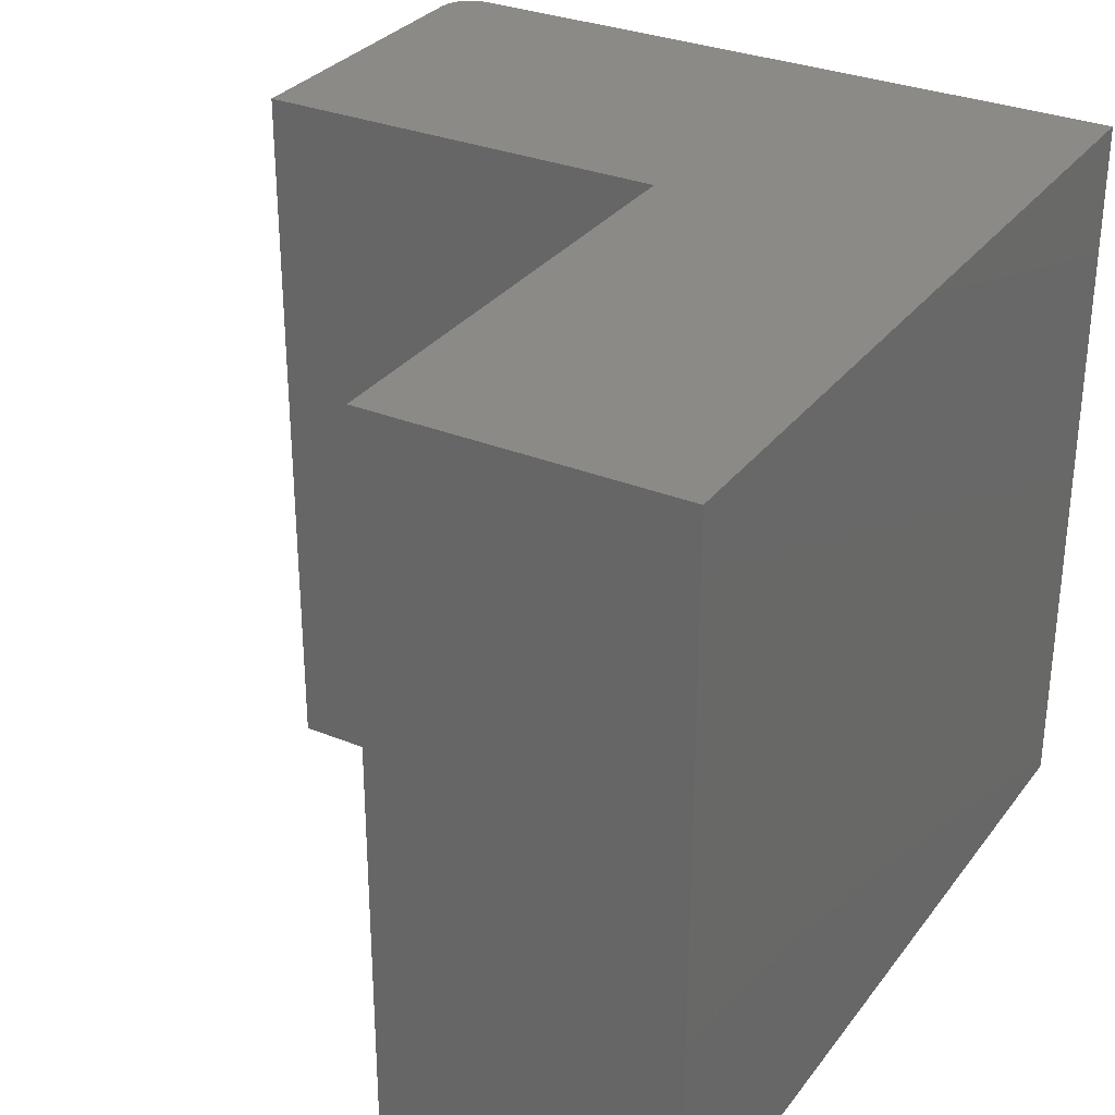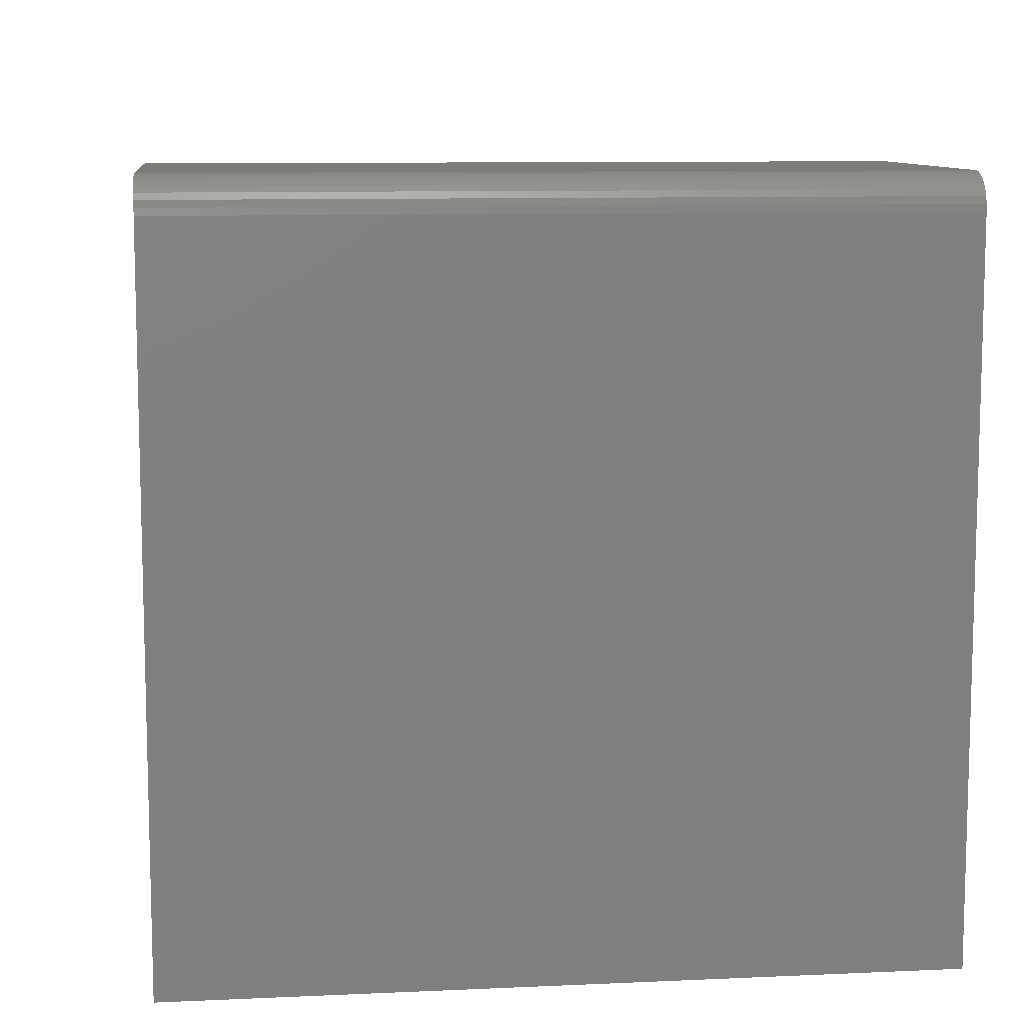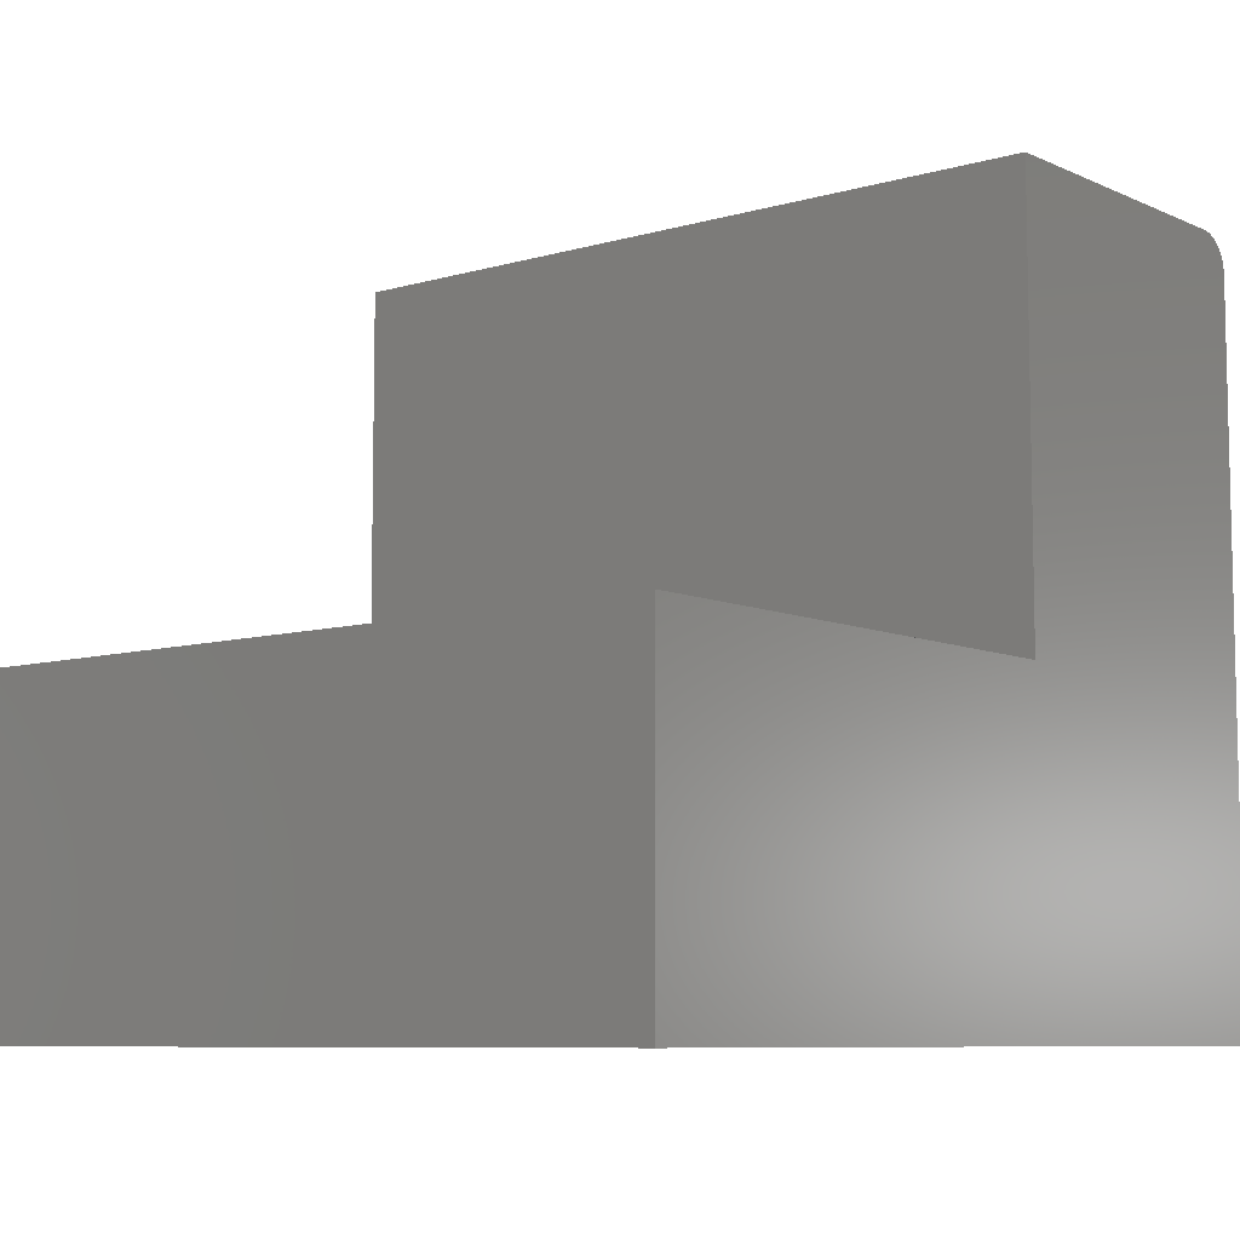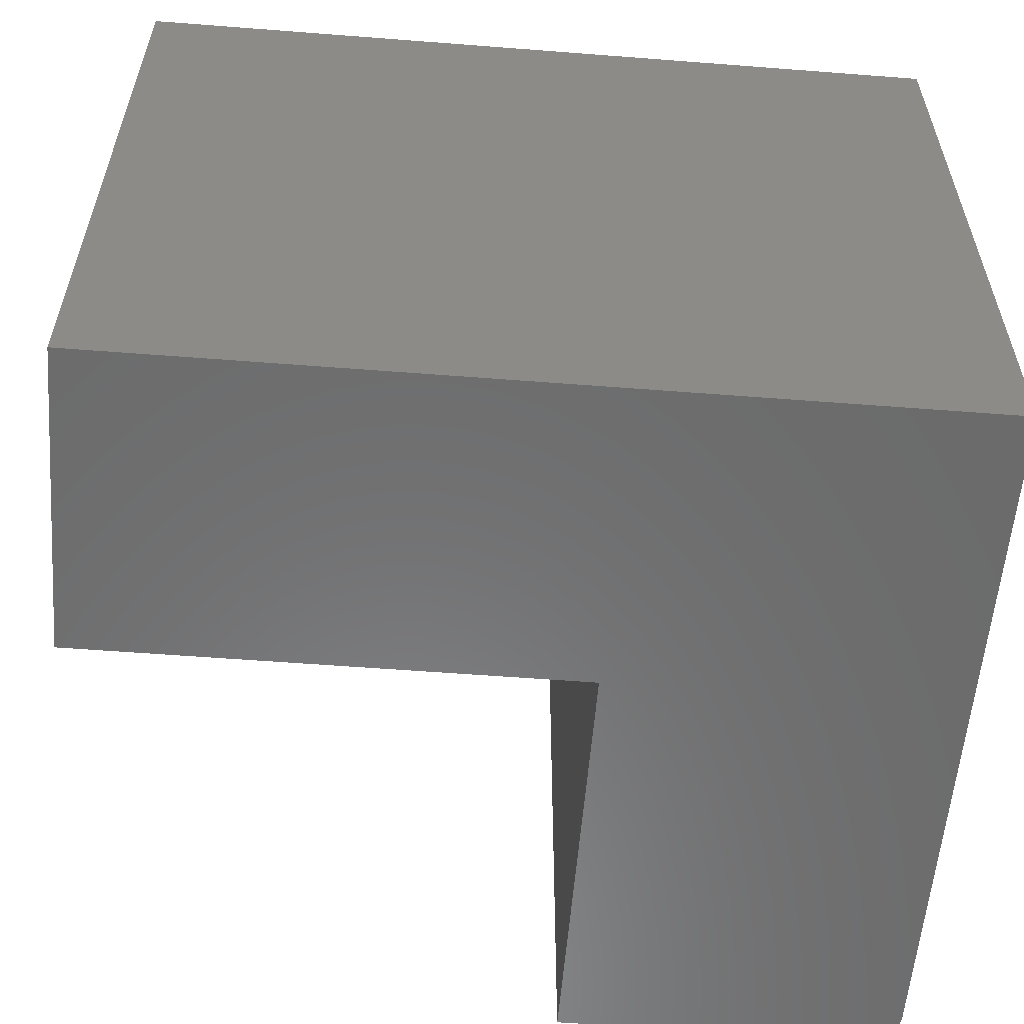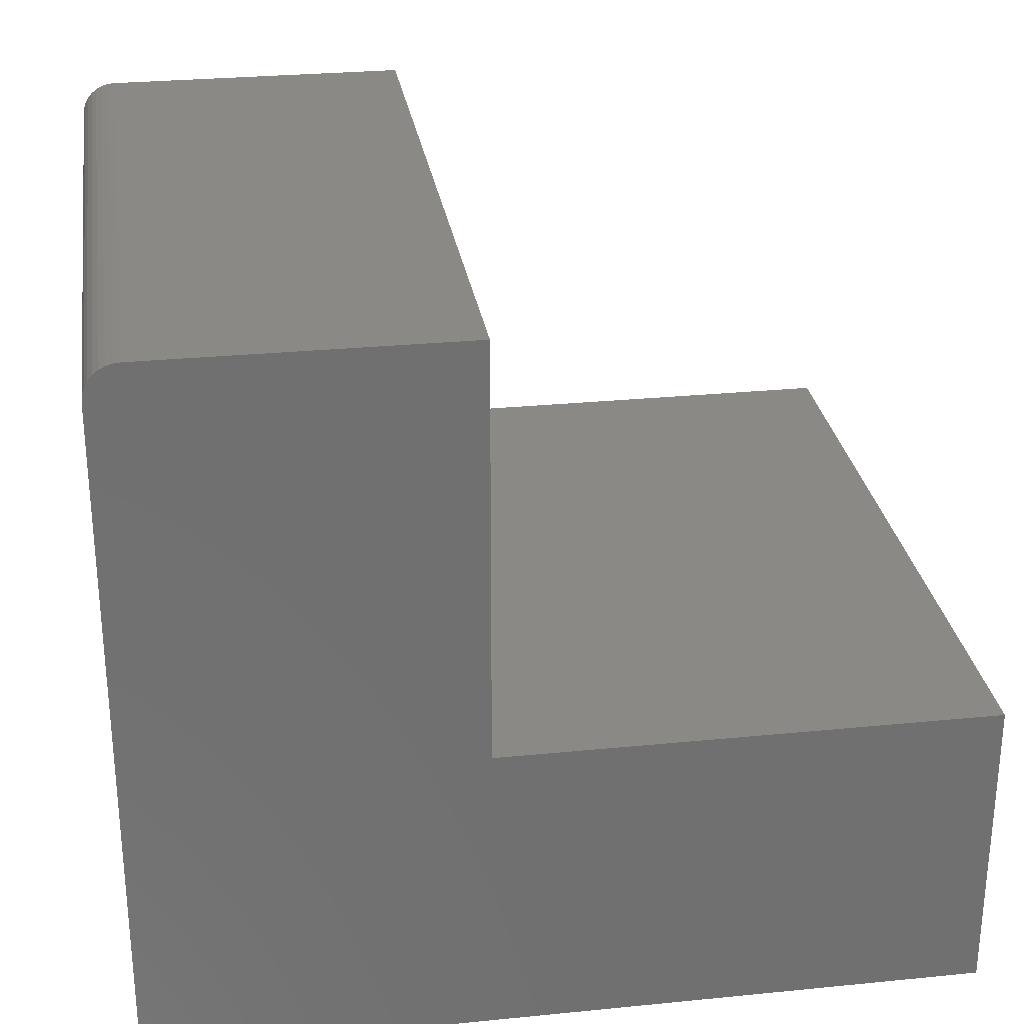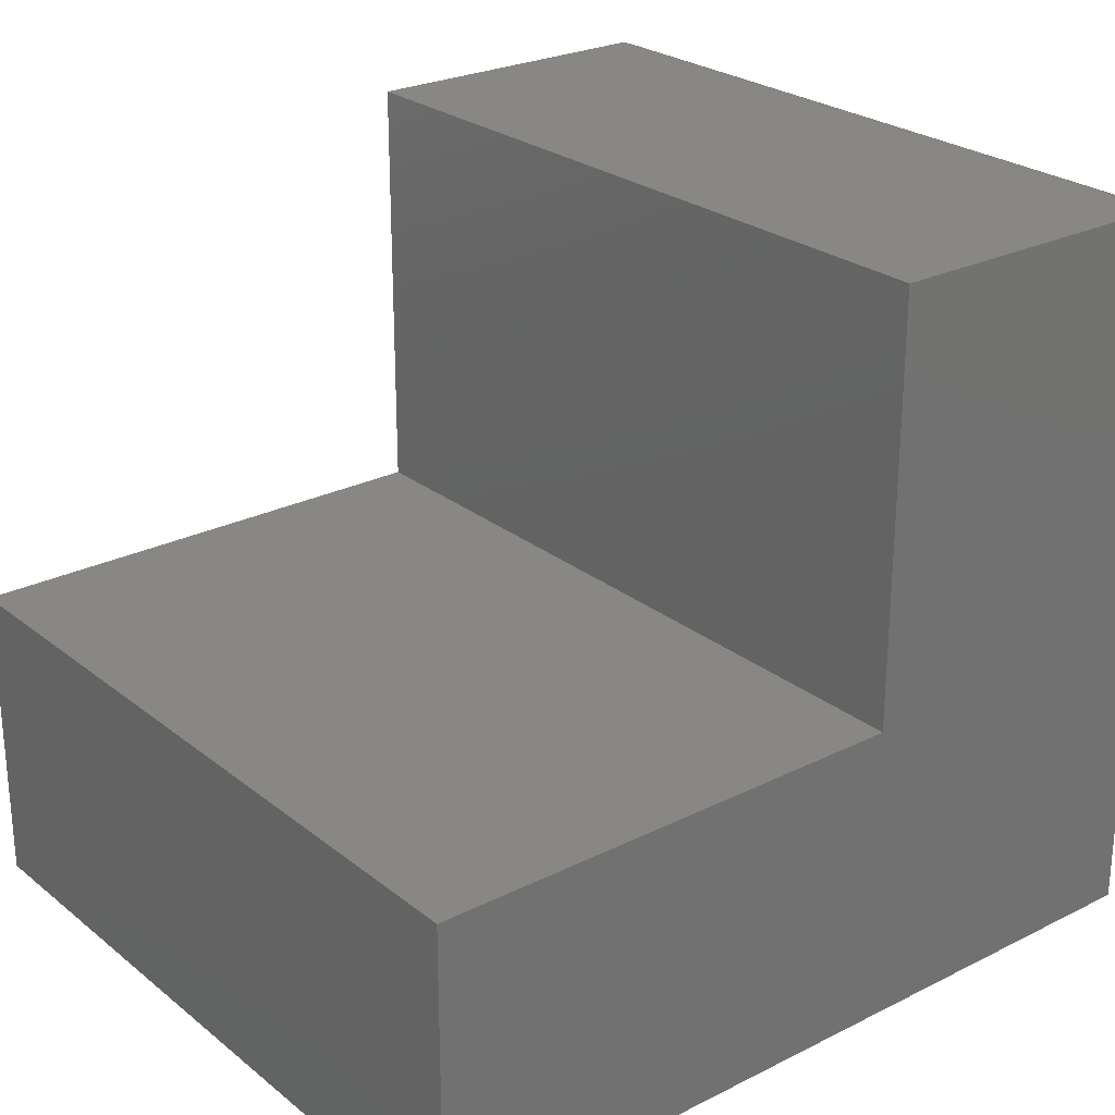
<metadata>
{"format":"stl","ext":"stl","renderer":"f3d","projection":"perspective","resolution":1024,"background":"white","views":[{"elev":30.9,"azim":120.3,"up":"+Y"},{"elev":9.6,"azim":-96.7,"up":"+Z"},{"elev":-8.0,"azim":129.1,"up":"+Z"},{"elev":-57.6,"azim":175.4,"up":"+Y"},{"elev":28.0,"azim":-8.6,"up":"+Z"},{"elev":25.5,"azim":141.3,"up":"+Z"}]}
</metadata>
<code>
# stl→obj: 28 verts, 52 faces
v 0.03125 -0.6641 0.6553
v 0.02515 -0.6641 0.6547
v 0.01929 -0.6641 0.6529
v 0.3079 -0.6641 0.6553
v 0.01389 -0.6641 0.65
v 0.009153 -0.6641 0.6461
v 0.005267 -0.6641 0.6414
v 0.002379 -0.6641 0.636
v 0.0006005 -0.6641 0.6301
v 3.821e-17 -0.6641 0.624
v 0 -0.6641 0
v 0.3079 -0.6641 0.2763
v 0.75 -0.6641 -4.592e-17
v 0.75 -0.6641 0.2763
v 0.01929 0 0.6529
v 0.02515 0 0.6547
v 0.03125 0 0.6553
v 0.3079 0 0.6553
v 0.3079 0 0.2763
v 0 0 0
v 3.821e-17 0 0.624
v 0.0006005 0 0.6301
v 0.002379 0 0.636
v 0.005267 0 0.6414
v 0.009153 0 0.6461
v 0.01389 0 0.65
v 0.75 0 -4.592e-17
v 0.75 0 0.2763
f 1 2 3
f 4 1 3
f 4 3 5
f 4 5 6
f 4 6 7
f 4 7 8
f 4 8 9
f 4 9 10
f 4 10 11
f 4 11 12
f 11 13 12
f 12 13 14
f 15 16 17
f 18 19 20
f 18 20 21
f 18 21 22
f 18 22 23
f 18 23 24
f 18 24 25
f 18 25 26
f 18 26 15
f 18 15 17
f 20 19 27
f 27 19 28
f 21 20 10
f 10 20 11
f 18 17 4
f 4 17 1
f 21 10 22
f 22 10 9
f 22 9 23
f 23 9 8
f 23 8 24
f 24 8 7
f 24 7 25
f 25 7 6
f 25 6 26
f 26 6 5
f 26 5 15
f 15 5 3
f 15 3 16
f 16 3 2
f 16 2 17
f 17 2 1
f 19 18 12
f 12 18 4
f 28 19 14
f 14 19 12
f 27 28 13
f 13 28 14
f 11 20 13
f 13 20 27

</code>
